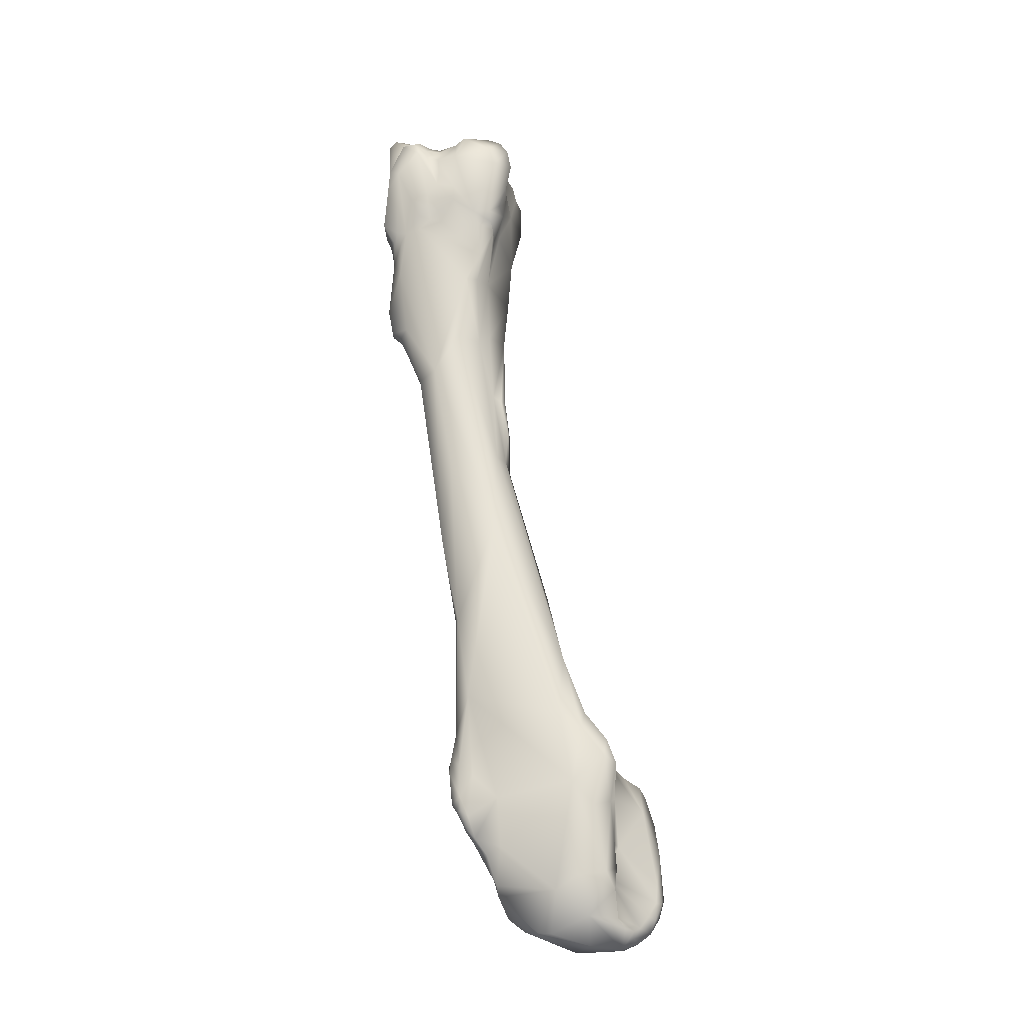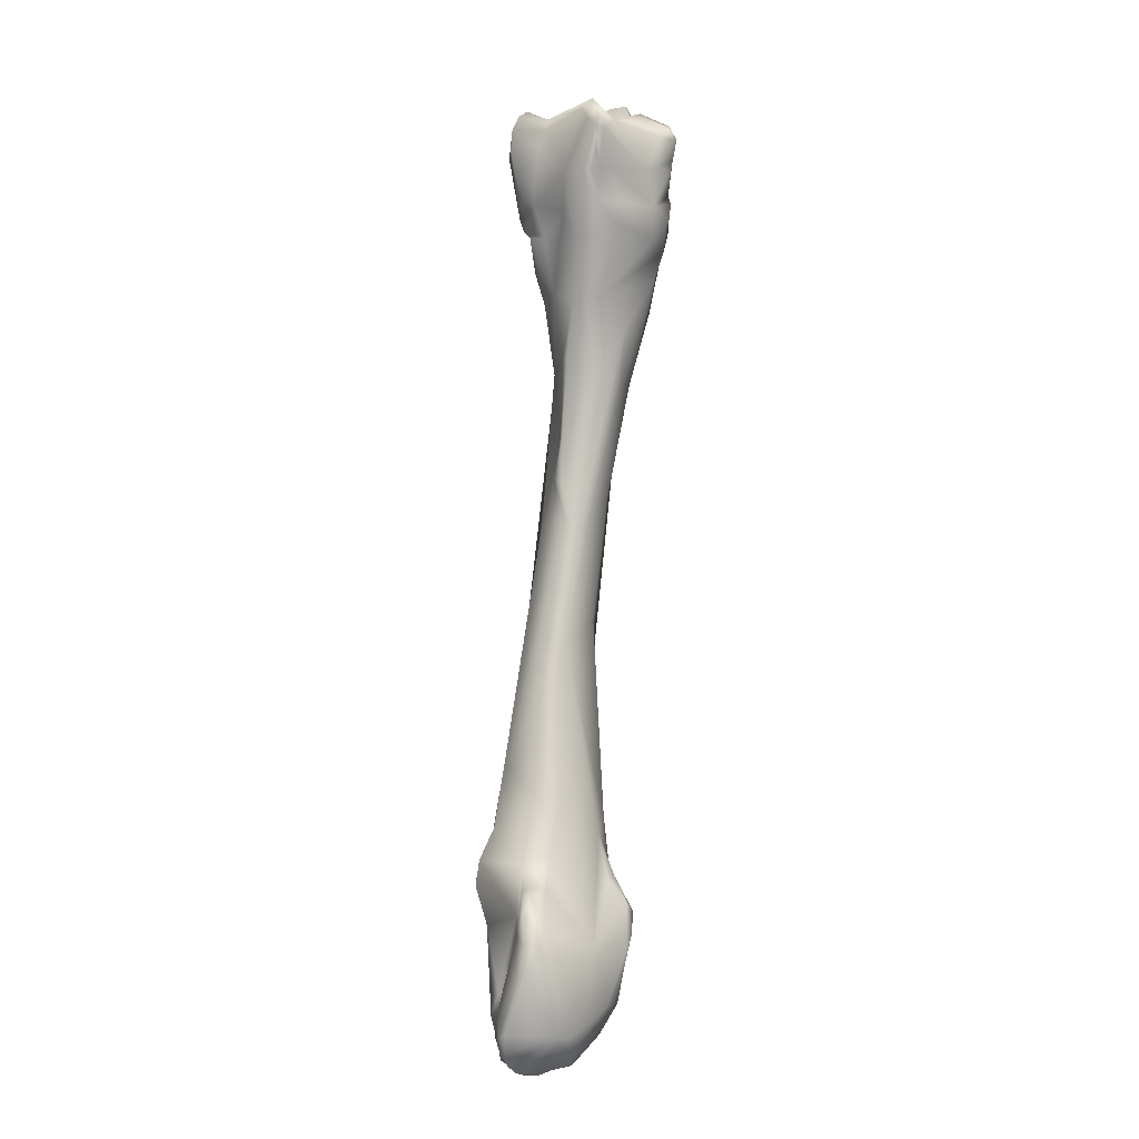
<metadata>
{"format":"obj","ext":"obj","renderer":"f3d","projection":"perspective","resolution":1024,"background":"white","views":[{"elev":-26.9,"azim":-55.7,"up":"+Y"},{"elev":2.8,"azim":66.8,"up":"+Y"}]}
</metadata>
<code>
o metacarpal4_lvs
v 0.003089 -0.09559 0.0258
v 0.003673 -0.08967 0.02447
v 0.000917 -0.09287 0.02378
v 0.002847 -0.09711 0.0258
v 0.005001 -0.09277 0.02503
v 0.003605 -0.09702 0.02586
v 0.001074 -0.08904 0.02349
v 0.000324 -0.08555 0.02281
v 0.002468 -0.087 0.02356
v 0.003809 -0.08753 0.02412
v 0.004349 -0.08821 0.02431
v 0.005302 -0.09034 0.02451
v 0.000118 -0.09528 0.02316
v 1.1e-05 -0.09294 0.02395
v 0.002481 -0.0981 0.02532
v 0.003136 -0.09828 0.02555
v 0.004328 -0.09659 0.02564
v 0.005591 -0.09172 0.02453
v 0.003829 -0.09809 0.02546
v -0.002426 -0.08546 0.02498
v -0.001928 -0.08727 0.02547
v -0.001607 -0.09012 0.02471
v 0.00145 -0.08622 0.0217
v -0.003139 -0.08324 0.02352
v -0.000852 -0.08119 0.02058
v 0.000659 -0.08484 0.02064
v 0.003728 -0.08705 0.02343
v 0.002271 -0.0868 0.02261
v 0.005123 -0.08915 0.02305
v 0.005373 -0.08979 0.02381
v -0.000315 -0.09489 0.02433
v -0.001101 -0.09674 0.02461
v -0.000335 -0.09874 0.02434
v 0.000246 -0.09832 0.0238
v 0.002015 -0.09901 0.02485
v 0.003286 -0.09925 0.02497
v 0.005623 -0.09683 0.02227
v 0.005667 -0.09085 0.02371
v -0.002964 -0.08687 0.025
v -0.003787 -0.0847 0.02358
v -0.001901 -0.09548 0.02437
v -0.002859 -0.09051 0.02402
v 0.002095 -0.08697 0.02158
v -0.004222 -0.07882 0.0223
v -0.002657 -0.07264 0.01989
v -0.002722 -0.06997 0.01791
v -0.000547 -0.08108 0.01888
v 0.001943 -0.09164 0.01777
v 0.005967 -0.09212 0.02222
v -0.00192 -0.0986 0.02279
v 0.000411 -0.09935 0.02449
v 0.001264 -0.09939 0.02474
v 0.002097 -0.09973 0.02421
v 0.003226 -0.09988 0.02385
v 0.002742 -0.09996 0.02417
v 0.005443 -0.09708 0.02131
v 0.004764 -0.09822 0.02106
v -0.004289 -0.08887 0.02302
v -0.005068 -0.08359 0.02245
v -0.003661 -0.09594 0.02284
v -0.004244 -0.06096 0.01725
v -0.005743 -0.06074 0.01787
v -0.007171 -0.06095 0.01803
v -0.008423 -0.06778 0.01864
v -0.001169 -0.08393 0.01598
v -0.003563 -0.08295 0.01451
v -0.00408 -0.06104 0.01643
v -0.004097 -0.06076 0.01553
v -0.005457 -0.06833 0.01454
v 0.002505 -0.09595 0.01694
v 0.001651 -0.09212 0.01495
v 0.004645 -0.09654 0.01956
v 0.001009 -0.0888 0.01471
v -0.000111 -0.08716 0.01572
v -0.000406 -0.1004 0.02191
v 0.001972 -0.1004 0.02324
v -0.002485 -0.09967 0.01983
v -0.004085 -0.09694 0.02128
v 0.00309 -0.1002 0.02269
v 0.004431 -0.098 0.02
v 0.002793 -0.09996 0.02108
v 0.002819 -0.09985 0.02014
v -0.006456 -0.08983 0.01764
v -0.005475 -0.09334 0.01729
v -0.007792 -0.08165 0.01577
v -0.005289 -0.05782 0.01781
v -0.004615 -0.05786 0.01752
v -0.006141 -0.05432 0.01689
v -0.00556 -0.05461 0.01727
v -0.007983 -0.04969 0.01666
v -0.00996 -0.04978 0.01578
v -0.009917 -0.062 0.01533
v -0.008392 -0.07523 0.0151
v -0.01083 -0.05303 0.01414
v -0.004256 -0.08785 0.01365
v -0.000506 -0.08709 0.01499
v -0.005379 -0.08497 0.01378
v -0.004183 -0.04625 0.01248
v -0.004178 -0.04907 0.01438
v -0.004996 -0.05457 0.0173
v -0.004997 -0.05037 0.01241
v -0.007109 -0.05914 0.01262
v -0.007156 -0.07504 0.01417
v 0.00177 -0.09345 0.01523
v 0.001319 -0.0962 0.01557
v 0.000621 -0.09857 0.01674
v 0.001194 -0.09114 0.01436
v 0.000388 -0.08966 0.01387
v 0.001772 -0.1004 0.02127
v -0.002872 -0.09954 0.01884
v -0.00233 -0.09975 0.01866
v 0.001707 -0.1003 0.0194
v -0.004965 -0.0961 0.01657
v -0.004516 -0.09685 0.01646
v -0.006595 -0.09274 0.01573
v -0.007372 -0.08806 0.01599
v -0.007304 -0.09113 0.01553
v -0.005507 -0.09389 0.0161
v -0.007475 -0.08704 0.01479
v -0.007348 -0.0843 0.01438
v -0.006442 -0.04843 0.01662
v -0.004777 -0.04845 0.01702
v -0.007288 -0.04358 0.01702
v -0.00901 -0.04403 0.0171
v -0.009994 -0.04423 0.01664
v -0.009302 -0.06873 0.01417
v -0.007856 -0.07517 0.01453
v -0.01035 -0.05328 0.01222
v -0.01126 -0.04822 0.01127
v -0.01214 -0.04283 0.01112
v -0.01226 -0.03902 0.01325
v -0.005739 -0.08857 0.01323
v -0.001133 -0.08966 0.01444
v -0.002029 -0.09216 0.01494
v -0.003778 -0.09053 0.01435
v -0.00731 -0.08636 0.01389
v -0.007064 -0.08678 0.01355
v -0.003183 -0.04402 0.01499
v -0.004855 -0.04248 0.00971
v -0.003912 -0.04408 0.01684
v -0.006204 -0.05039 0.01117
v -0.008327 -0.05333 0.01127
v -0.000763 -0.09368 0.014
v -0.000959 -0.09584 0.01485
v -0.00172 -0.09899 0.01692
v -0.002906 -0.09815 0.01623
v -0.00065 -0.09163 0.01407
v -0.004473 -0.09541 0.01594
v -0.00516 -0.0941 0.01548
v -0.003111 -0.09543 0.01614
v -0.005975 -0.09292 0.01519
v -0.006922 -0.09209 0.01521
v -0.007849 -0.08967 0.01515
v -0.007564 -0.09069 0.01508
v -0.007418 -0.03936 0.01773
v -0.005524 -0.03762 0.01697
v -0.00856 -0.03931 0.01844
v -0.003491 -0.03952 0.01693
v -0.00939 -0.04187 0.01768
v -0.01078 -0.04869 0.01026
v -0.00979 -0.0485 0.009818
v -0.01103 -0.04788 0.009605
v -0.01249 -0.03984 0.01141
v -0.01254 -0.03921 0.01191
v -0.01164 -0.04122 0.01001
v -0.01126 -0.04576 0.009302
v -0.0116 -0.03857 0.015
v -0.01199 -0.03821 0.01408
v -0.01257 -0.03786 0.01336
v -0.007511 -0.09011 0.01419
v -0.005119 -0.09162 0.01412
v -0.001662 -0.09315 0.0151
v -0.001145 -0.09308 0.01452
v -0.004364 -0.09235 0.0149
v -0.007481 -0.08746 0.01386
v -0.002816 -0.03978 0.0158
v -0.001845 -0.03847 0.01455
v -0.002604 -0.03963 0.01085
v -0.004474 -0.04031 0.009117
v -0.006911 -0.04491 0.009182
v -0.005073 -0.04048 0.009027
v -0.006313 -0.09207 0.01473
v -0.007402 -0.09071 0.01458
v -0.007283 -0.03697 0.01862
v -0.00926 -0.0387 0.01867
v -0.004335 -0.03482 0.01744
v -0.01001 -0.03881 0.01779
v -0.001916 -0.03501 0.01695
v -0.01165 -0.03682 0.01633
v -0.01018 -0.04766 0.009024
v -0.01262 -0.03876 0.01096
v -0.01325 -0.03612 0.0128
v -0.01362 -0.03324 0.0117
v -0.01229 -0.03941 0.0104
v -0.01188 -0.03971 0.00983
v -0.01049 -0.04398 0.008895
v -0.01082 -0.04065 0.009574
v -0.01181 -0.03751 0.01485
v -0.01246 -0.03736 0.01423
v -0.001996 -0.03712 0.01578
v -0.001564 -0.03715 0.0142
v -0.003723 -0.03791 0.00902
v -0.003648 -0.03897 0.009411
v -0.002268 -0.03727 0.01102
v -0.005079 -0.03915 0.008691
v -0.004493 -0.03904 0.008758
v -0.007348 -0.0425 0.00918
v -0.006593 -0.04053 0.009668
v -0.009708 -0.03786 0.0188
v -0.008485 -0.03669 0.01902
v -0.007103 -0.03555 0.01871
v -0.01053 -0.03792 0.01773
v -0.002892 -0.03027 0.01666
v -0.006805 -0.03139 0.01793
v -0.002136 -0.03112 0.01648
v -0.006984 -0.03258 0.01839
v -0.001767 -0.03486 0.0163
v -0.001098 -0.03168 0.01637
v -0.01265 -0.03609 0.01422
v -0.0124 -0.03504 0.01509
v -0.01188 -0.03556 0.01652
v -0.01306 -0.0378 0.009834
v -0.0136 -0.03456 0.01057
v -0.01316 -0.03136 0.01341
v -0.01363 -0.03265 0.01074
v -0.01324 -0.03011 0.01184
v -0.01217 -0.03867 0.0095
v -0.01107 -0.03942 0.009712
v -0.008387 -0.04053 0.01002
v -0.001852 -0.03463 0.01558
v -0.002 -0.03452 0.01481
v -0.004399 -0.03809 0.008722
v -0.004138 -0.03673 0.008682
v -0.00472 -0.03668 0.008698
v -0.004659 -0.03723 0.008567
v -0.002389 -0.03465 0.0115
v -0.002906 -0.03416 0.01037
v -0.00322 -0.03451 0.009227
v -0.004395 -0.03616 0.008788
v -0.005969 -0.03741 0.008736
v -0.007073 -0.03656 0.0088
v -0.007038 -0.04082 0.009718
v -0.009991 -0.03315 0.01958
v -0.008255 -0.03279 0.0201
v -0.008326 -0.0349 0.01963
v -0.01197 -0.03248 0.01668
v -0.00708 -0.03052 0.01755
v -0.002688 -0.02954 0.01588
v -0.008528 -0.03118 0.01989
v -0.008738 -0.0301 0.01926
v -0.001354 -0.03325 0.01608
v -0.001027 -0.03099 0.01605
v -0.000757 -0.03197 0.01583
v -0.01215 -0.03366 0.01507
v -0.0126 -0.03173 0.01403
v -0.01227 -0.03233 0.01504
v -0.01239 -0.03675 0.009392
v -0.01295 -0.03266 0.01014
v -0.01313 -0.03028 0.0129
v -0.01281 -0.03078 0.01349
v -0.01323 -0.02958 0.01024
v -0.0128 -0.02961 0.01183
v -0.0132 -0.02912 0.01091
v -0.01149 -0.03834 0.009614
v -0.01194 -0.03741 0.009285
v -0.01052 -0.03794 0.01062
v -0.00767 -0.03956 0.00985
v -0.009334 -0.03866 0.01069
v -0.004991 -0.03565 0.009009
v -0.005536 -0.03572 0.008897
v -0.005347 -0.03657 0.008546
v -0.002398 -0.03208 0.01045
v -0.001001 -0.03138 0.01481
v -0.003145 -0.03373 0.00904
v -0.00257 -0.03215 0.008977
v -0.004401 -0.03319 0.008999
v -0.004919 -0.03481 0.009019
v -0.00635 -0.03553 0.009005
v -0.007547 -0.03581 0.009488
v -0.008716 -0.03635 0.01033
v -0.01046 -0.0316 0.01906
v -0.01148 -0.03139 0.0154
v -0.01142 -0.03038 0.01724
v -0.0111 -0.03041 0.0161
v -0.00921 -0.02963 0.01838
v -0.01027 -0.03004 0.01583
v -0.001179 -0.03051 0.01574
v -0.00832 -0.03065 0.01472
v -0.005777 -0.03124 0.01312
v -0.01198 -0.03126 0.0142
v -0.01205 -0.03295 0.01051
v -0.01252 -0.03012 0.009914
v -0.01207 -0.02973 0.0124
v -0.01274 -0.02996 0.01318
v -0.01225 -0.03071 0.01371
v -0.01261 -0.02881 0.0101
v -0.01241 -0.02917 0.01104
v -0.01224 -0.02903 0.01167
v -0.01098 -0.037 0.01036
v -0.01014 -0.03667 0.01068
v -0.00549 -0.03514 0.009088
v -0.005575 -0.03472 0.0095
v -0.005638 -0.03398 0.009737
v -0.005537 -0.03403 0.009119
v -0.006766 -0.02981 0.009906
v -0.002625 -0.03137 0.009523
v -0.005673 -0.03155 0.01257
v -0.006697 -0.03032 0.0119
v -0.004077 -0.03273 0.008725
v -0.003848 -0.03094 0.008974
v -0.005476 -0.03291 0.00971
v -0.005358 -0.03247 0.009341
v -0.006908 -0.03467 0.00917
v -0.008009 -0.03475 0.01031
v -0.01143 -0.03078 0.01459
v -0.0111 -0.03026 0.01438
v -0.01033 -0.03059 0.01418
v -0.01037 -0.03024 0.01349
v -0.009653 -0.03033 0.01243
v -0.008789 -0.03091 0.01212
v -0.009372 -0.03232 0.01064
v -0.01076 -0.03173 0.01053
v -0.01173 -0.03094 0.009999
v -0.01212 -0.0291 0.009676
v -0.01144 -0.02958 0.01286
v -0.0107 -0.02896 0.01148
v -0.0115 -0.02999 0.01357
v -0.01207 -0.02886 0.01028
v -0.01049 -0.02867 0.01081
v -0.008714 -0.03379 0.01064
v -0.005549 -0.0332 0.009067
v -0.007008 -0.03254 0.009612
v -0.008932 -0.0294 0.009988
v -0.007594 -0.02944 0.009642
v -0.009176 -0.03009 0.01141
v -0.005509 -0.03188 0.00909
v -0.007635 -0.03103 0.009558
v -0.01035 -0.03104 0.01022
v -0.01096 -0.02932 0.009394
v -0.01001 -0.0292 0.009319
v -0.008585 -0.03125 0.009587
v -0.01134 -0.03038 0.009777
v -0.0116 -0.02915 0.009453
v -0.01084 -0.02833 0.009342
v -0.01024 -0.02843 0.009685
v -0.008112 -0.02997 0.009734
v -0.00925 -0.02996 0.009359
f 1 2 3
f 3 4 1
f 1 5 2
f 6 1 4
f 6 5 1
f 3 2 7
f 8 2 9
f 10 2 11
f 2 8 7
f 2 10 9
f 11 2 12
f 12 2 5
f 13 4 3
f 14 13 3
f 14 3 7
f 4 15 16
f 6 4 16
f 13 15 4
f 17 5 6
f 18 12 5
f 17 18 5
f 17 6 19
f 19 6 16
f 7 20 21
f 14 7 22
f 21 22 7
f 20 7 8
f 9 23 8
f 24 20 8
f 8 25 24
f 23 26 8
f 8 26 25
f 9 10 27
f 9 28 23
f 28 9 27
f 11 27 10
f 27 11 29
f 11 12 30
f 29 11 30
f 18 30 12
f 31 32 13
f 32 33 13
f 13 14 31
f 13 33 34
f 13 35 15
f 34 35 13
f 22 31 14
f 16 15 36
f 15 35 36
f 19 16 36
f 18 17 37
f 37 17 19
f 30 18 38
f 37 38 18
f 36 37 19
f 20 39 21
f 24 40 20
f 20 40 39
f 39 22 21
f 41 31 22
f 22 39 42
f 22 42 41
f 43 26 23
f 28 43 23
f 25 44 24
f 44 40 24
f 45 44 25
f 25 46 45
f 25 47 46
f 26 47 25
f 48 47 26
f 43 48 26
f 43 28 27
f 29 43 27
f 29 38 49
f 29 30 38
f 48 43 29
f 48 29 49
f 41 32 31
f 41 50 32
f 50 33 32
f 50 51 33
f 33 51 34
f 51 52 34
f 34 52 35
f 36 35 53
f 52 53 35
f 37 36 54
f 54 36 55
f 55 36 53
f 38 37 49
f 37 56 49
f 37 57 56
f 57 37 54
f 40 58 39
f 42 39 58
f 59 40 44
f 40 59 58
f 60 41 58
f 42 58 41
f 41 60 50
f 45 61 44
f 61 62 44
f 63 44 62
f 63 64 44
f 44 64 59
f 46 61 45
f 65 66 46
f 67 46 68
f 46 67 61
f 46 47 65
f 69 68 46
f 69 46 66
f 48 65 47
f 48 70 71
f 70 48 72
f 71 73 48
f 48 73 74
f 72 48 49
f 48 74 65
f 72 49 56
f 75 76 50
f 50 77 75
f 60 78 50
f 78 77 50
f 50 76 51
f 51 76 52
f 52 76 53
f 55 53 76
f 79 54 76
f 57 54 79
f 76 54 55
f 56 80 72
f 80 56 57
f 57 81 82
f 80 57 82
f 81 57 79
f 58 83 84
f 78 60 58
f 59 85 58
f 58 84 78
f 85 83 58
f 85 59 64
f 61 86 62
f 61 87 86
f 87 61 67
f 63 62 88
f 62 89 88
f 62 86 89
f 63 88 90
f 91 63 90
f 63 91 64
f 64 92 93
f 94 64 91
f 64 94 92
f 93 85 64
f 66 65 95
f 96 95 65
f 74 96 65
f 97 69 66
f 66 95 97
f 67 68 98
f 98 99 67
f 67 99 100
f 100 87 67
f 101 98 68
f 102 101 68
f 69 102 68
f 103 102 69
f 97 103 69
f 70 104 71
f 70 72 80
f 105 104 70
f 106 70 80
f 70 106 105
f 107 71 104
f 71 107 73
f 74 73 96
f 73 107 108
f 108 96 73
f 76 75 109
f 110 75 77
f 75 111 112
f 75 110 111
f 112 109 75
f 76 109 79
f 110 77 78
f 113 114 78
f 78 114 110
f 84 113 78
f 81 79 109
f 82 106 80
f 81 109 112
f 82 81 112
f 112 106 82
f 84 83 115
f 116 83 85
f 83 117 115
f 83 116 117
f 113 84 118
f 118 84 115
f 116 85 119
f 85 93 120
f 119 85 120
f 86 100 89
f 87 100 86
f 90 88 121
f 122 121 88
f 89 122 88
f 100 122 89
f 121 123 90
f 123 124 90
f 125 91 90
f 124 125 90
f 94 91 125
f 126 93 92
f 126 92 94
f 93 126 127
f 127 120 93
f 128 94 129
f 126 94 128
f 129 94 130
f 130 94 131
f 131 94 125
f 95 132 97
f 95 133 134
f 135 95 134
f 132 95 135
f 95 96 133
f 133 96 108
f 120 97 136
f 97 120 103
f 137 97 132
f 97 137 136
f 98 138 99
f 98 139 138
f 139 98 101
f 100 99 122
f 140 99 138
f 140 122 99
f 101 102 141
f 101 141 139
f 142 141 102
f 102 103 142
f 103 120 127
f 127 126 103
f 126 142 103
f 104 143 107
f 105 143 104
f 143 105 144
f 106 144 105
f 145 106 112
f 146 144 106
f 145 146 106
f 108 107 147
f 147 107 143
f 147 133 108
f 114 111 110
f 112 111 145
f 146 145 111
f 114 146 111
f 113 148 114
f 113 149 148
f 149 113 118
f 146 114 150
f 148 150 114
f 151 118 115
f 152 151 115
f 152 115 117
f 116 153 117
f 119 153 116
f 154 117 153
f 154 152 117
f 151 149 118
f 136 153 119
f 119 120 136
f 122 140 121
f 140 123 121
f 155 123 156
f 155 157 123
f 158 156 123
f 140 158 123
f 157 124 123
f 159 125 124
f 157 159 124
f 159 131 125
f 142 126 128
f 129 160 128
f 128 161 142
f 161 128 160
f 162 129 130
f 129 162 160
f 163 130 164
f 165 130 163
f 130 165 166
f 162 130 166
f 164 130 131
f 131 167 168
f 169 164 131
f 168 169 131
f 167 131 159
f 170 132 171
f 135 171 132
f 132 170 137
f 134 133 147
f 172 135 134
f 173 172 134
f 173 134 147
f 174 171 135
f 135 172 174
f 153 136 175
f 175 136 137
f 170 175 137
f 138 176 140
f 177 138 178
f 138 179 178
f 138 139 179
f 176 138 177
f 139 141 180
f 179 139 181
f 180 181 139
f 140 176 158
f 161 180 141
f 141 142 161
f 143 144 173
f 147 143 173
f 144 146 150
f 144 150 172
f 173 144 172
f 148 174 150
f 148 149 174
f 174 149 151
f 150 174 172
f 182 174 151
f 152 182 151
f 183 182 152
f 183 152 154
f 153 175 170
f 183 153 170
f 183 154 153
f 156 184 155
f 155 185 157
f 155 184 185
f 186 184 156
f 156 158 186
f 157 187 159
f 187 157 185
f 186 158 188
f 188 158 176
f 189 167 159
f 159 187 189
f 190 160 162
f 190 161 160
f 180 161 190
f 166 190 162
f 163 164 191
f 191 165 163
f 164 192 193
f 191 164 193
f 164 169 192
f 165 194 195
f 165 196 166
f 195 197 165
f 191 194 165
f 196 165 197
f 166 196 190
f 168 167 198
f 167 189 198
f 199 169 168
f 168 198 199
f 169 199 192
f 183 170 171
f 182 171 174
f 182 183 171
f 200 176 177
f 200 188 176
f 201 177 178
f 200 177 201
f 202 178 203
f 201 178 204
f 178 202 204
f 203 178 179
f 181 205 179
f 206 203 179
f 179 205 206
f 181 180 207
f 207 180 190
f 181 207 208
f 181 208 205
f 184 209 185
f 209 184 210
f 211 184 186
f 211 210 184
f 212 185 209
f 212 187 185
f 213 214 186
f 186 215 213
f 186 188 215
f 216 211 186
f 186 214 216
f 189 187 212
f 188 200 217
f 188 218 215
f 217 218 188
f 189 219 198
f 220 189 221
f 220 219 189
f 212 221 189
f 190 196 207
f 222 194 191
f 222 191 223
f 191 193 223
f 192 224 193
f 219 192 199
f 219 224 192
f 193 225 223
f 224 226 193
f 193 226 225
f 195 194 227
f 194 222 227
f 227 228 195
f 195 228 197
f 207 196 197
f 228 229 197
f 207 197 229
f 198 219 199
f 217 200 230
f 200 231 230
f 231 200 201
f 204 231 201
f 232 202 203
f 202 233 204
f 234 233 202
f 234 202 235
f 232 235 202
f 206 232 203
f 236 231 204
f 204 237 236
f 204 238 237
f 238 204 239
f 233 239 204
f 205 240 206
f 205 241 240
f 208 241 205
f 240 232 206
f 208 207 242
f 207 229 242
f 208 242 241
f 212 209 243
f 243 209 244
f 244 209 245
f 245 209 210
f 211 245 210
f 245 211 216
f 221 212 246
f 246 212 243
f 213 247 214
f 213 248 247
f 215 248 213
f 214 249 216
f 249 214 250
f 214 247 250
f 218 248 215
f 244 216 249
f 245 216 244
f 230 251 217
f 217 251 218
f 248 218 252
f 218 230 253
f 218 251 230
f 218 253 252
f 224 219 220
f 221 254 220
f 255 224 220
f 254 255 220
f 256 221 246
f 256 254 221
f 257 222 223
f 257 227 222
f 225 258 223
f 223 258 257
f 224 259 226
f 224 255 260
f 259 224 260
f 258 225 261
f 225 226 262
f 263 225 262
f 263 261 225
f 262 226 259
f 228 227 264
f 265 264 227
f 257 265 227
f 229 228 266
f 266 228 264
f 242 229 267
f 267 229 268
f 268 229 266
f 253 230 231
f 253 231 236
f 232 240 235
f 269 239 233
f 234 269 233
f 270 269 234
f 270 234 235
f 270 235 271
f 240 271 235
f 236 237 272
f 273 253 236
f 273 236 272
f 238 274 237
f 237 274 275
f 272 237 275
f 239 274 238
f 274 239 276
f 269 277 239
f 276 239 277
f 241 278 240
f 240 270 271
f 240 278 270
f 241 279 278
f 241 267 280
f 241 242 267
f 279 241 280
f 246 243 281
f 281 243 249
f 249 243 244
f 246 282 256
f 246 283 284
f 282 246 284
f 283 246 281
f 250 247 285
f 285 247 286
f 247 248 286
f 248 252 287
f 248 288 286
f 289 288 248
f 289 248 287
f 250 281 249
f 283 281 250
f 285 283 250
f 252 253 287
f 253 273 287
f 255 254 256
f 256 290 255
f 255 290 260
f 256 282 290
f 291 265 257
f 258 291 257
f 291 258 292
f 292 258 261
f 293 262 259
f 259 260 294
f 293 259 294
f 260 295 294
f 260 290 295
f 292 261 296
f 297 296 261
f 263 297 261
f 298 262 293
f 263 262 298
f 298 297 263
f 299 266 264
f 265 299 264
f 291 299 265
f 266 300 268
f 300 266 299
f 267 268 280
f 300 280 268
f 270 301 269
f 269 301 277
f 301 270 302
f 302 303 270
f 278 304 270
f 304 301 270
f 273 272 305
f 275 306 272
f 272 306 305
f 307 287 273
f 308 307 273
f 305 308 273
f 274 276 309
f 275 274 309
f 310 275 309
f 310 306 275
f 302 303 276
f 276 277 302
f 303 311 276
f 276 311 312
f 309 276 312
f 301 302 277
f 278 313 304
f 278 279 313
f 279 280 314
f 279 314 313
f 300 314 280
f 282 284 315
f 282 315 290
f 283 285 286
f 283 286 284
f 286 316 284
f 315 284 316
f 286 288 317
f 317 316 286
f 307 289 287
f 318 317 288
f 289 318 288
f 289 319 318
f 320 289 307
f 319 289 320
f 290 315 295
f 321 291 322
f 321 300 291
f 292 323 291
f 322 291 323
f 291 300 299
f 296 324 292
f 292 324 323
f 325 293 294
f 326 293 325
f 298 293 326
f 294 295 327
f 327 325 294
f 295 315 316
f 327 295 316
f 324 296 328
f 297 328 296
f 298 329 297
f 297 329 328
f 326 329 298
f 330 314 300
f 321 330 300
f 302 301 304
f 331 311 302
f 302 304 331
f 302 311 303
f 332 304 313
f 331 304 332
f 333 305 334
f 305 335 308
f 305 333 335
f 305 306 310
f 334 305 310
f 320 307 308
f 308 335 320
f 334 309 336
f 334 310 309
f 309 312 336
f 311 331 312
f 332 312 331
f 337 336 312
f 332 337 312
f 330 313 314
f 330 332 313
f 317 327 316
f 318 327 317
f 327 318 325
f 319 325 318
f 319 326 325
f 319 320 326
f 335 326 320
f 322 338 321
f 339 321 338
f 339 340 321
f 341 332 321
f 321 340 341
f 321 332 330
f 342 338 322
f 322 323 342
f 324 342 323
f 342 324 343
f 324 328 343
f 326 335 329
f 344 343 328
f 329 345 328
f 328 345 344
f 333 329 335
f 329 333 345
f 341 337 332
f 333 334 346
f 345 333 340
f 346 340 333
f 334 336 346
f 336 337 346
f 347 337 341
f 346 337 347
f 343 338 342
f 343 339 338
f 343 344 339
f 339 344 340
f 341 340 347
f 345 340 344
f 346 347 340

</code>
